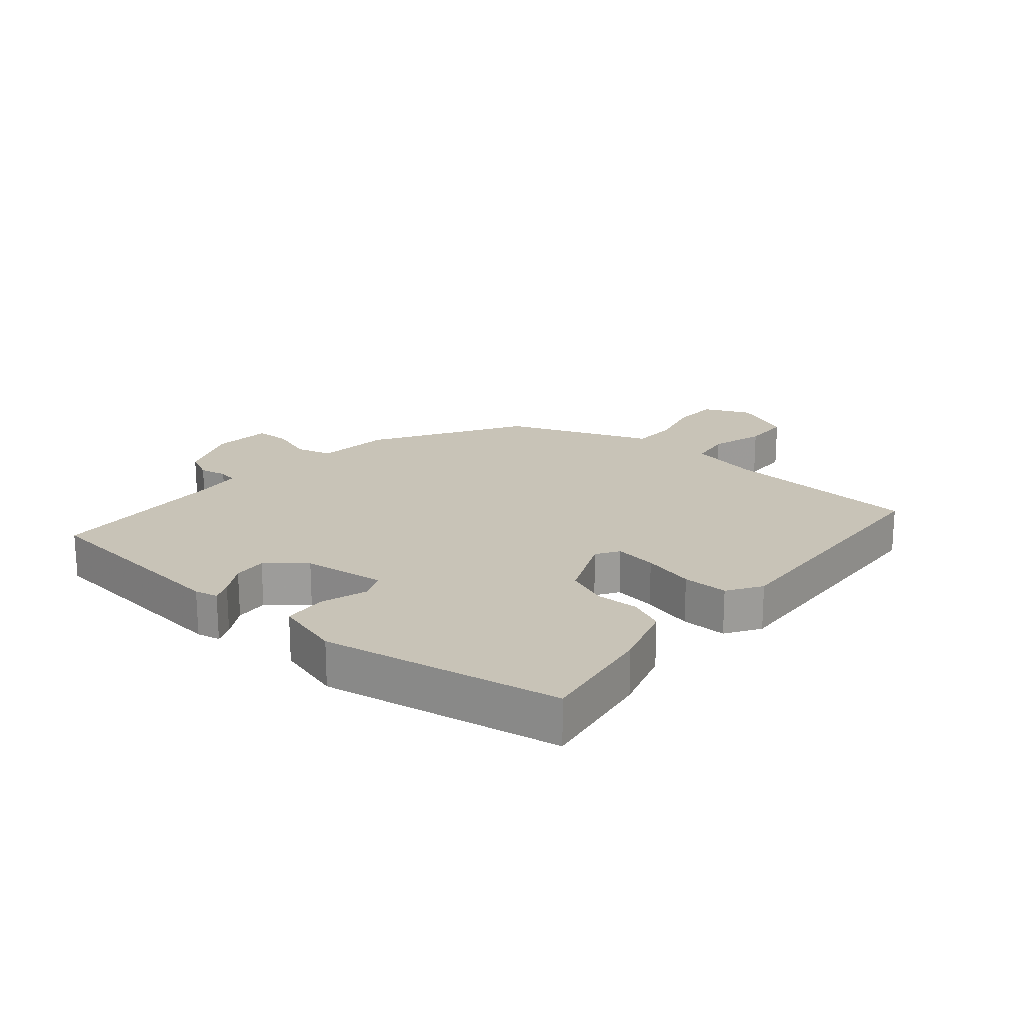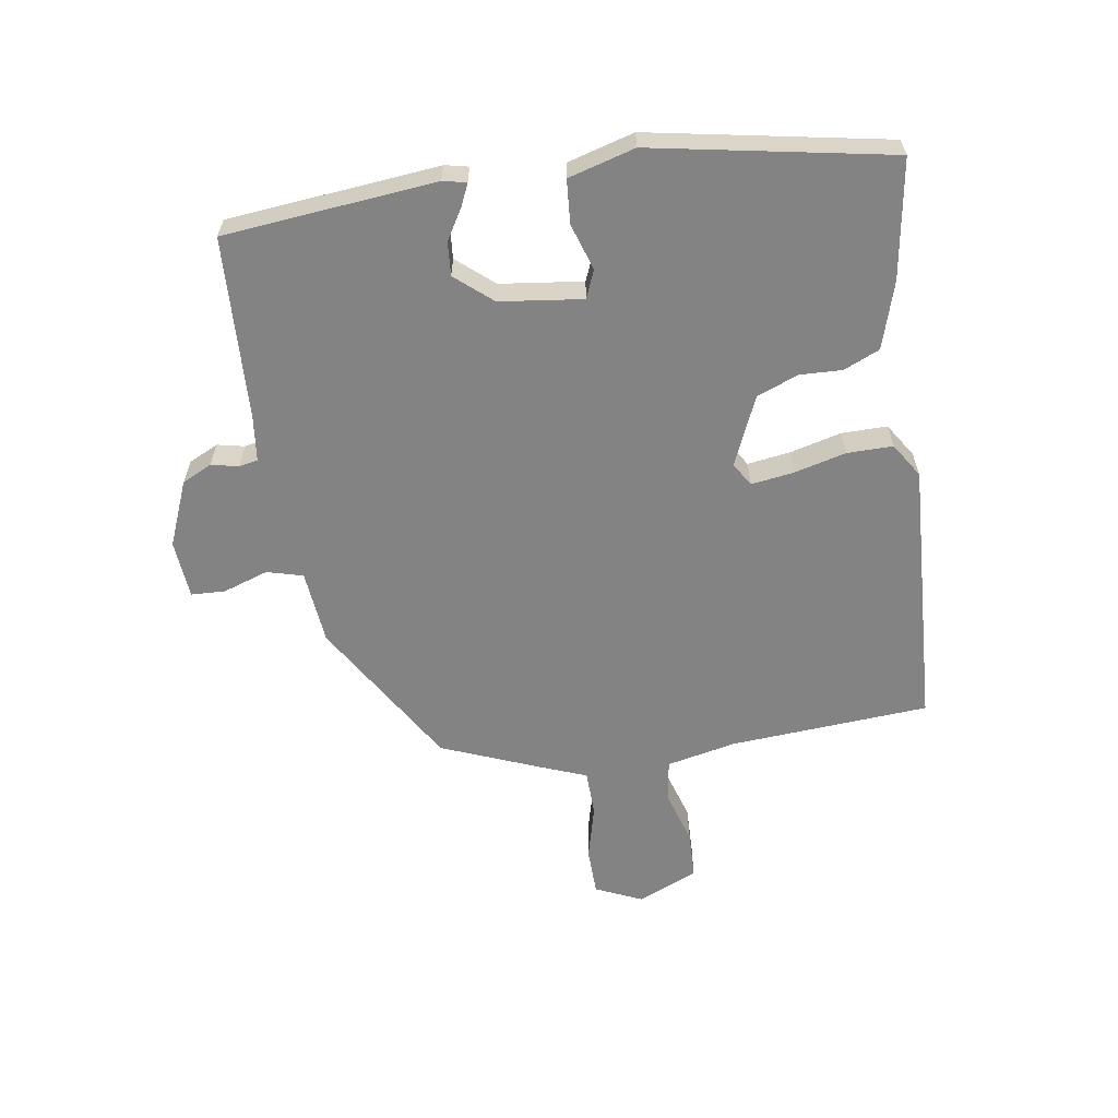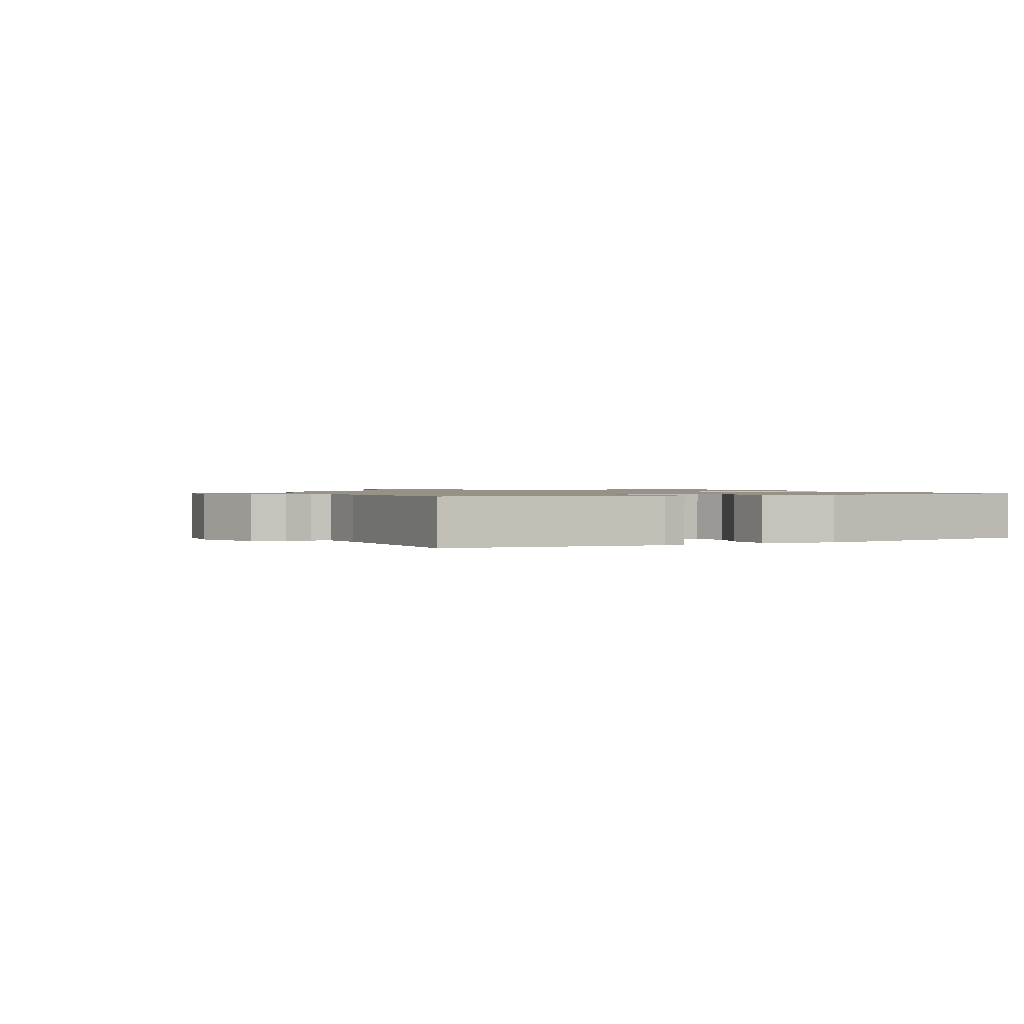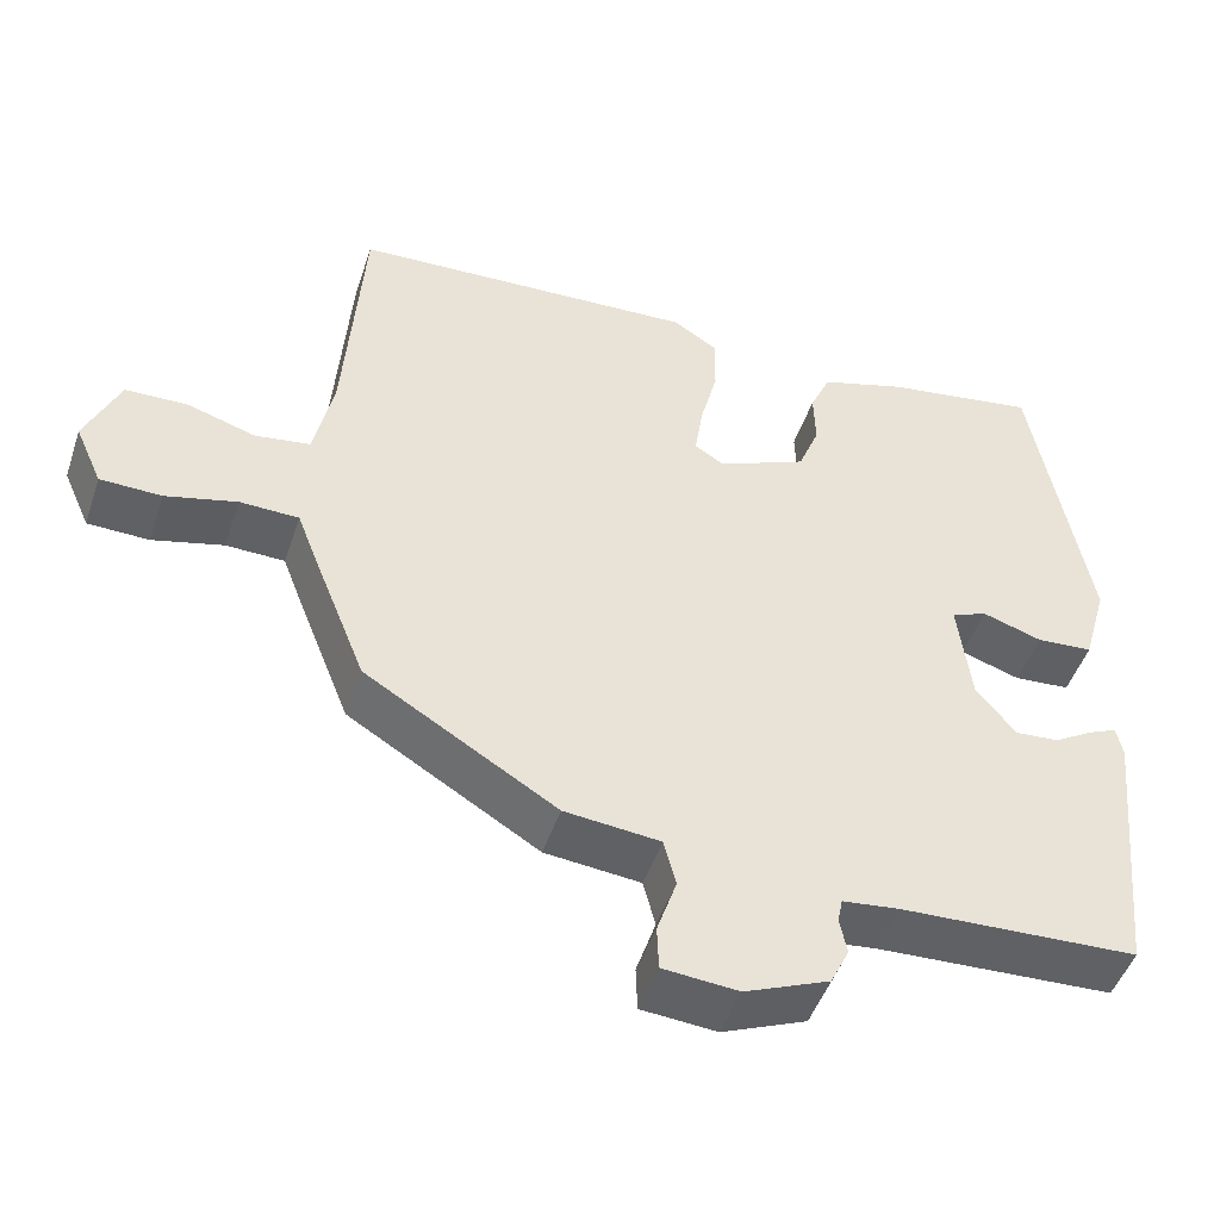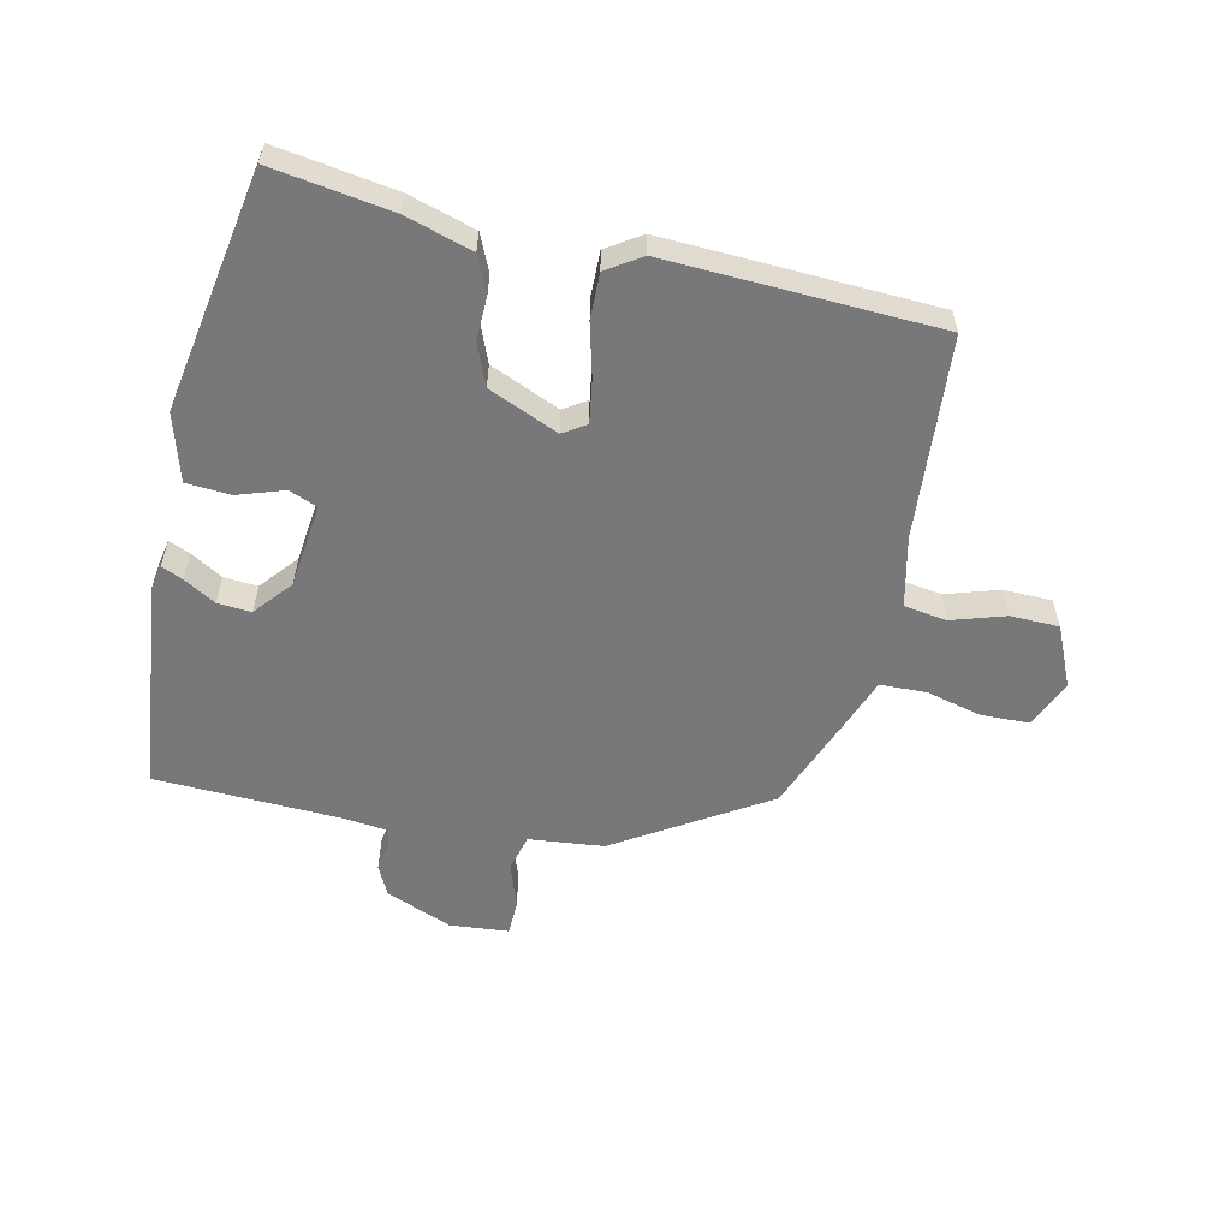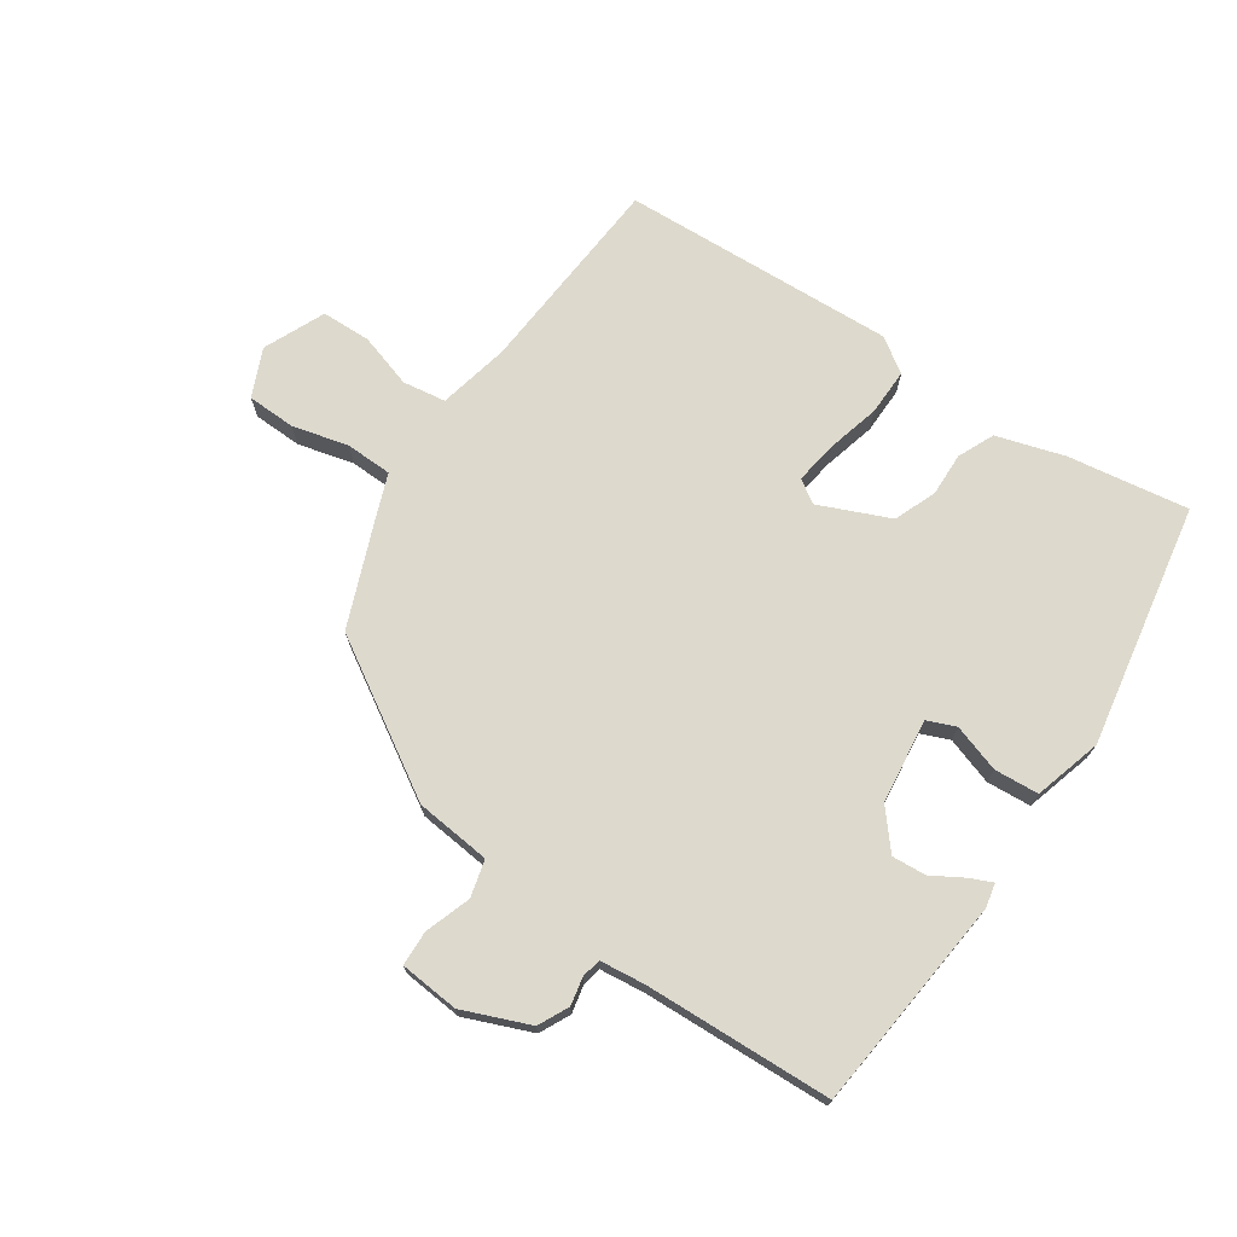
<metadata>
{"format":"obj","ext":"obj","renderer":"f3d","projection":"perspective","resolution":1024,"background":"white","views":[{"elev":19.7,"azim":-49.8,"up":"+Y"},{"elev":-61.1,"azim":-81.4,"up":"+Y"},{"elev":1.1,"azim":-115.4,"up":"+Y"},{"elev":-47.8,"azim":161.7,"up":"+Z"},{"elev":-57.5,"azim":-12.3,"up":"+Y"},{"elev":72.0,"azim":-145.8,"up":"+Y"}]}
</metadata>
<code>
v 0.499 0.07 0.459
v 0.522 0.07 0.144
v 0.546 0.07 0.034
v 0.613 0.07 0.024
v 0.697 0.07 0.05
v 0.773 0.07 0.048
v 0.815 0.07 -0.047
v 0.782 0.07 -0.121
v 0.707 0.07 -0.123
v 0.62 0.07 -0.101
v 0.548 0.07 -0.103
v 0.52 0.07 -0.176
v 0.458 0.07 -0.332
v 0.224 0.07 -0.475
v 0.107 0.07 -0.487
v 0.092 0.07 -0.544
v 0.116 0.07 -0.615
v 0.114 0.07 -0.669
v 0.022 0.07 -0.677
v -0.081 0.07 -0.635
v -0.104 0.07 -0.588
v -0.095 0.07 -0.545
v -0.101 0.07 -0.515
v -0.171 0.07 -0.507
v -0.461 0.07 -0.495
v -0.495 0.07 -0.161
v -0.487 0.07 -0.124
v -0.453 0.07 -0.139
v -0.404 0.07 -0.168
v -0.351 0.07 -0.172
v -0.302 0.07 -0.114
v -0.286 0.07 0.017
v -0.33 0.07 0.035
v -0.403 0.07 0.011
v -0.472 0.07 0.016
v -0.502 0.07 0.121
v -0.434 0.07 0.497
v -0.247 0.07 0.468
v -0.142 0.07 0.436
v -0.117 0.07 0.38
v -0.119 0.07 0.312
v -0.093 0.07 0.247
v 0.016 0.07 0.2
v 0.052 0.07 0.223
v 0.042 0.07 0.29
v 0.021 0.07 0.372
v 0.02 0.07 0.444
v 0.074 0.07 0.479
v 0.499 0 0.459
v 0.522 0 0.144
v 0.546 0 0.034
v 0.613 0 0.024
v 0.697 0 0.05
v 0.773 0 0.048
v 0.815 0 -0.047
v 0.782 0 -0.121
v 0.707 0 -0.123
v 0.62 0 -0.101
v 0.548 0 -0.103
v 0.52 0 -0.176
v 0.458 0 -0.332
v 0.224 0 -0.475
v 0.107 0 -0.487
v 0.092 0 -0.544
v 0.116 0 -0.615
v 0.114 0 -0.669
v 0.022 0 -0.677
v -0.081 0 -0.635
v -0.104 0 -0.588
v -0.095 0 -0.545
v -0.101 0 -0.515
v -0.171 0 -0.507
v -0.461 0 -0.495
v -0.495 0 -0.161
v -0.487 0 -0.124
v -0.453 0 -0.139
v -0.404 0 -0.168
v -0.351 0 -0.172
v -0.302 0 -0.114
v -0.286 0 0.017
v -0.33 0 0.035
v -0.403 0 0.011
v -0.472 0 0.016
v -0.502 0 0.121
v -0.434 0 0.497
v -0.247 0 0.468
v -0.142 0 0.436
v -0.117 0 0.38
v -0.119 0 0.312
v -0.093 0 0.247
v 0.016 0 0.2
v 0.052 0 0.223
v 0.042 0 0.29
v 0.021 0 0.372
v 0.02 0 0.444
v 0.074 0 0.479
f 48 1 2
f 47 48 2
f 46 47 2
f 45 46 2
f 44 45 2 3
f 43 44 3
f 39 40 41
f 38 39 41
f 37 38 41
f 36 37 41
f 35 36 41
f 34 35 41
f 33 34 41
f 32 33 41 42
f 31 32 42 43
f 27 28 29
f 26 27 29
f 25 26 29
f 24 25 29
f 23 24 29 30
f 20 21 22
f 19 20 22
f 18 19 22
f 17 18 22
f 16 17 22
f 15 16 22 23
f 13 14 15
f 12 13 15
f 11 12 15
f 31 43 3
f 30 31 3
f 23 30 3
f 15 23 3
f 11 15 3
f 8 9 10
f 7 8 10
f 6 7 10
f 5 6 10
f 4 5 10
f 3 4 10 11
f 50 49 96
f 50 96 95
f 50 95 94
f 50 94 93
f 51 50 93 92
f 51 92 91
f 89 88 87
f 89 87 86
f 89 86 85
f 89 85 84
f 89 84 83
f 89 83 82
f 89 82 81
f 90 89 81 80
f 91 90 80 79
f 77 76 75
f 77 75 74
f 77 74 73
f 77 73 72
f 78 77 72 71
f 70 69 68
f 70 68 67
f 70 67 66
f 70 66 65
f 70 65 64
f 71 70 64 63
f 63 62 61
f 63 61 60
f 63 60 59
f 51 91 79
f 51 79 78
f 51 78 71
f 51 71 63
f 51 63 59
f 58 57 56
f 58 56 55
f 58 55 54
f 58 54 53
f 58 53 52
f 59 58 52 51
f 1 49 50 2
f 2 50 51 3
f 3 51 52 4
f 4 52 53 5
f 5 53 54 6
f 6 54 55 7
f 7 55 56 8
f 8 56 57 9
f 9 57 58 10
f 10 58 59 11
f 11 59 60 12
f 12 60 61 13
f 13 61 62 14
f 14 62 63 15
f 15 63 64 16
f 16 64 65 17
f 17 65 66 18
f 18 66 67 19
f 19 67 68 20
f 20 68 69 21
f 21 69 70 22
f 22 70 71 23
f 23 71 72 24
f 24 72 73 25
f 25 73 74 26
f 26 74 75 27
f 27 75 76 28
f 28 76 77 29
f 29 77 78 30
f 30 78 79 31
f 31 79 80 32
f 32 80 81 33
f 33 81 82 34
f 34 82 83 35
f 35 83 84 36
f 36 84 85 37
f 37 85 86 38
f 38 86 87 39
f 39 87 88 40
f 40 88 89 41
f 41 89 90 42
f 42 90 91 43
f 43 91 92 44
f 44 92 93 45
f 45 93 94 46
f 46 94 95 47
f 47 95 96 48
f 48 96 49 1

</code>
